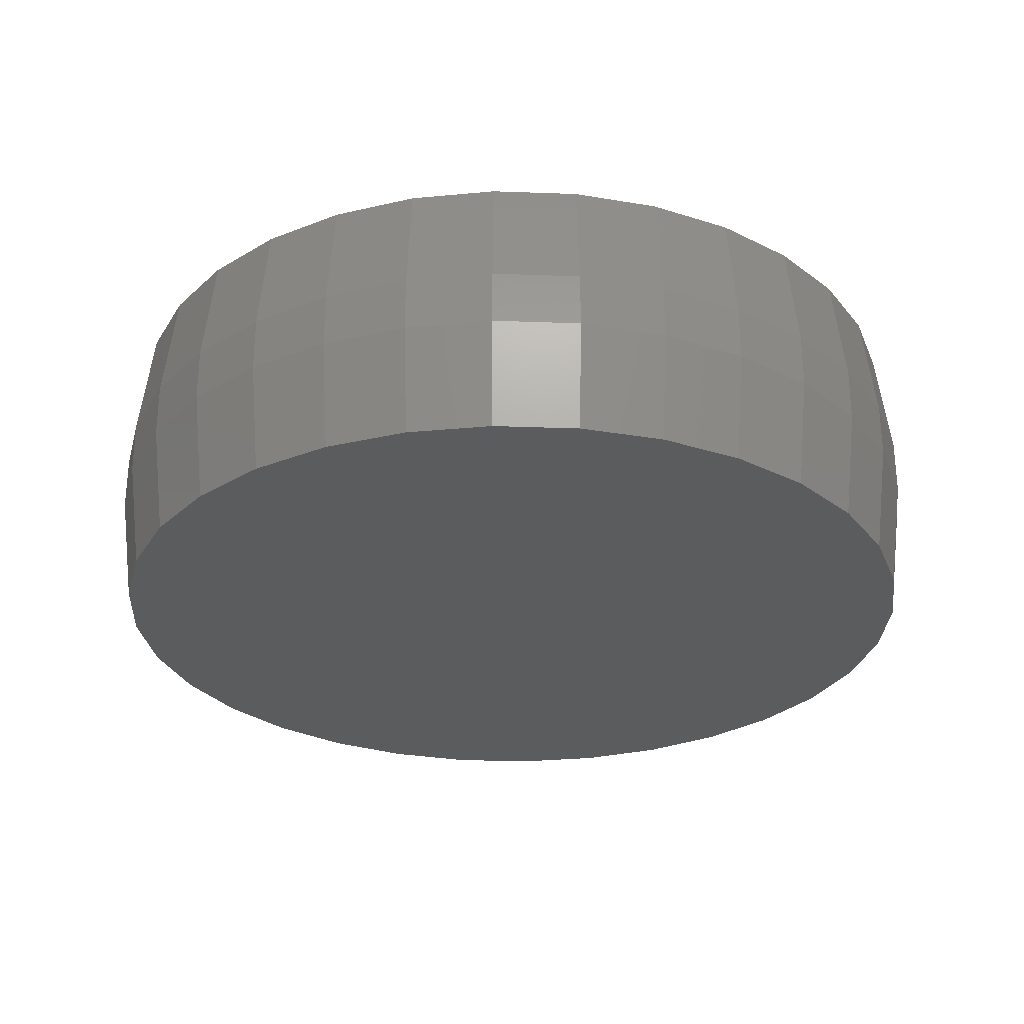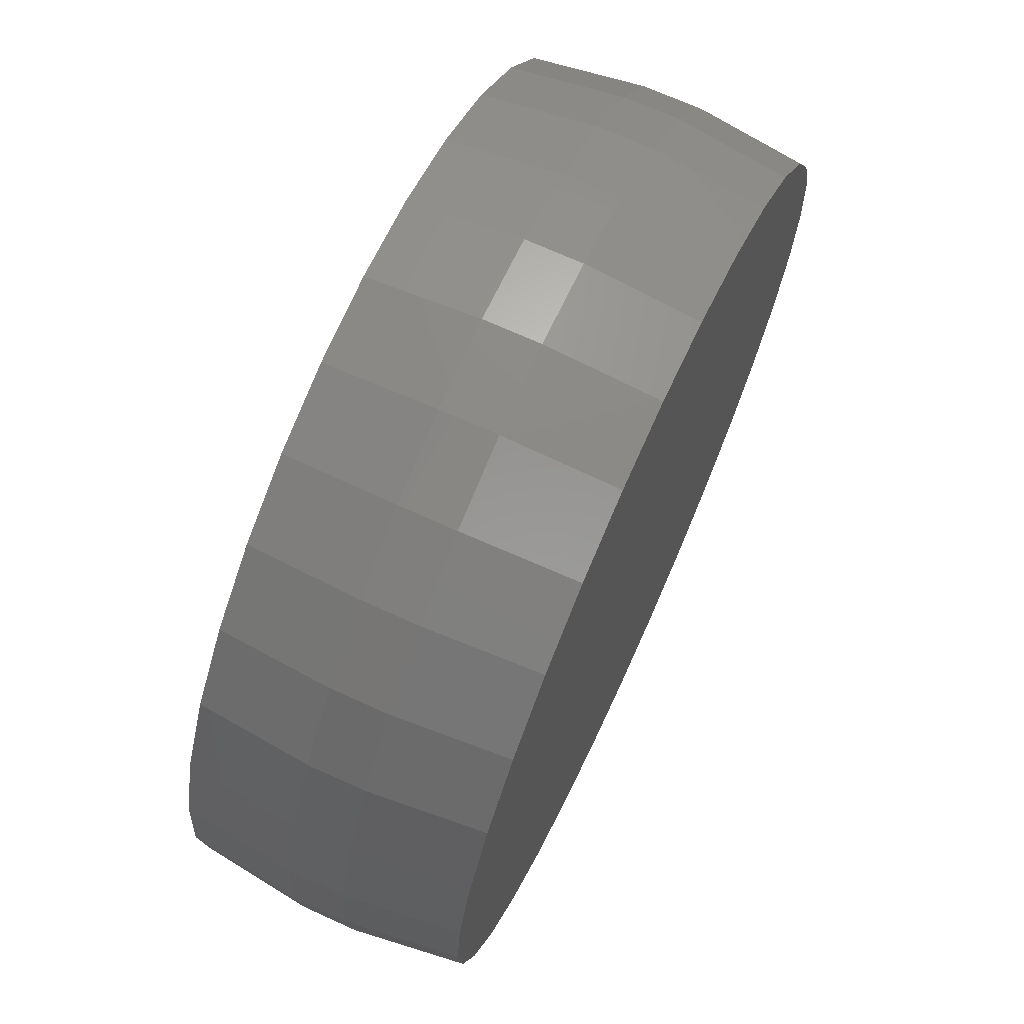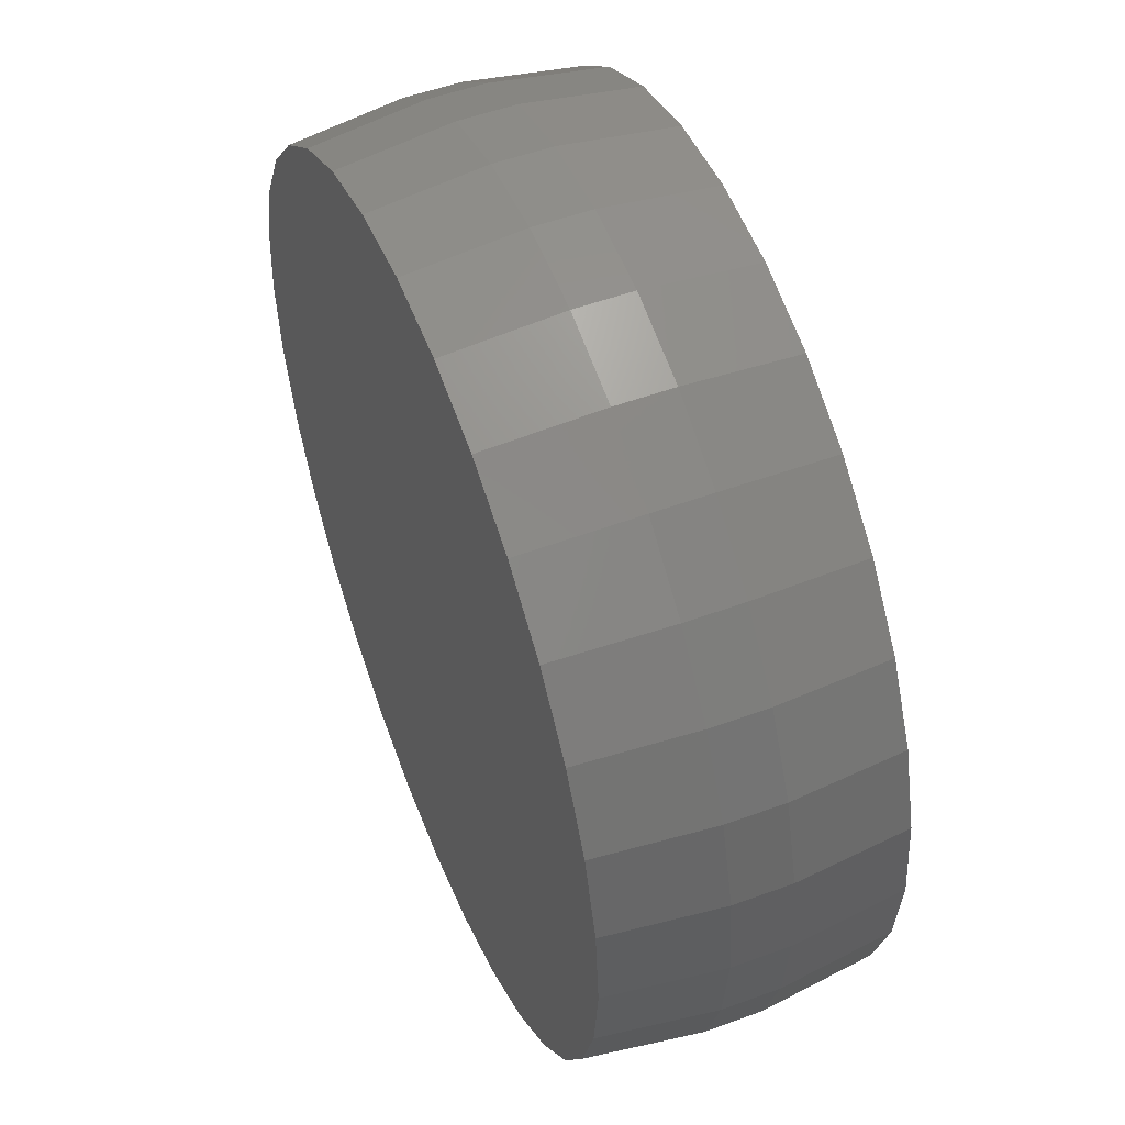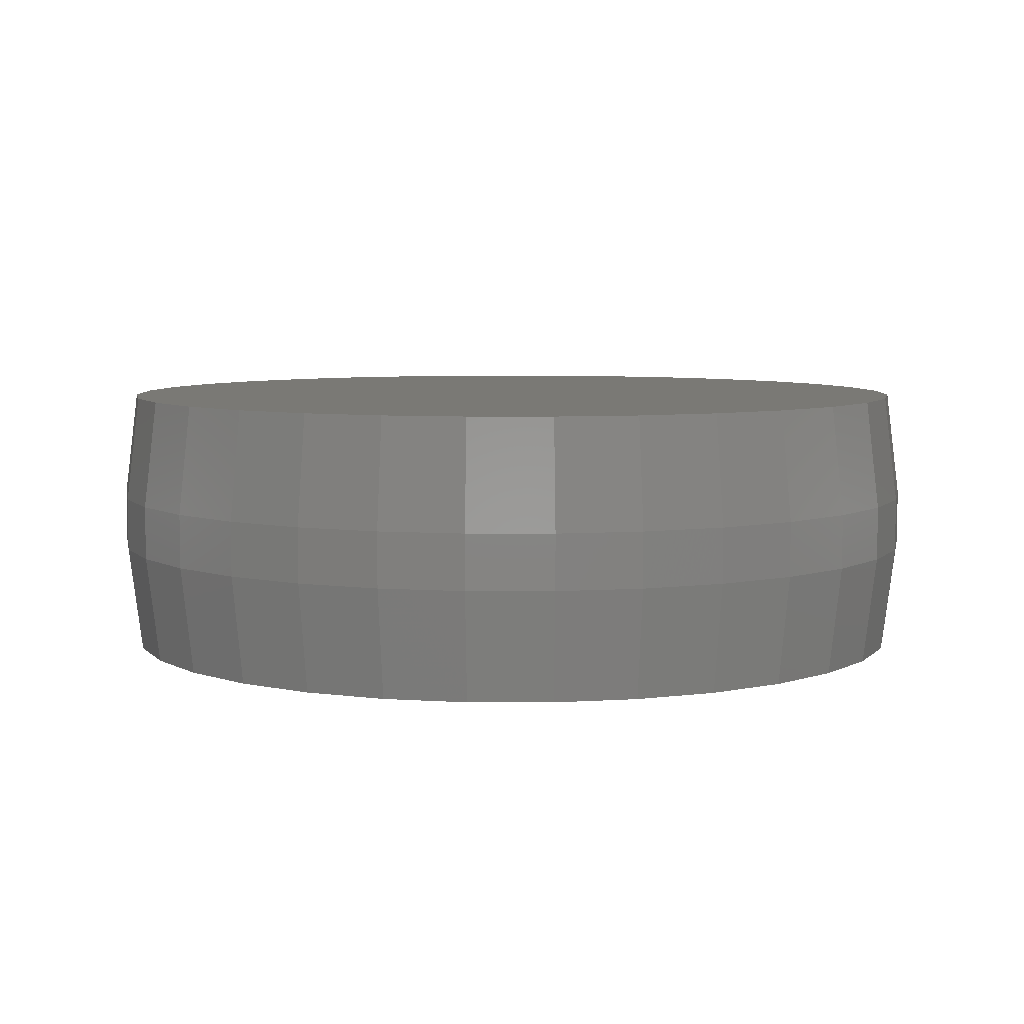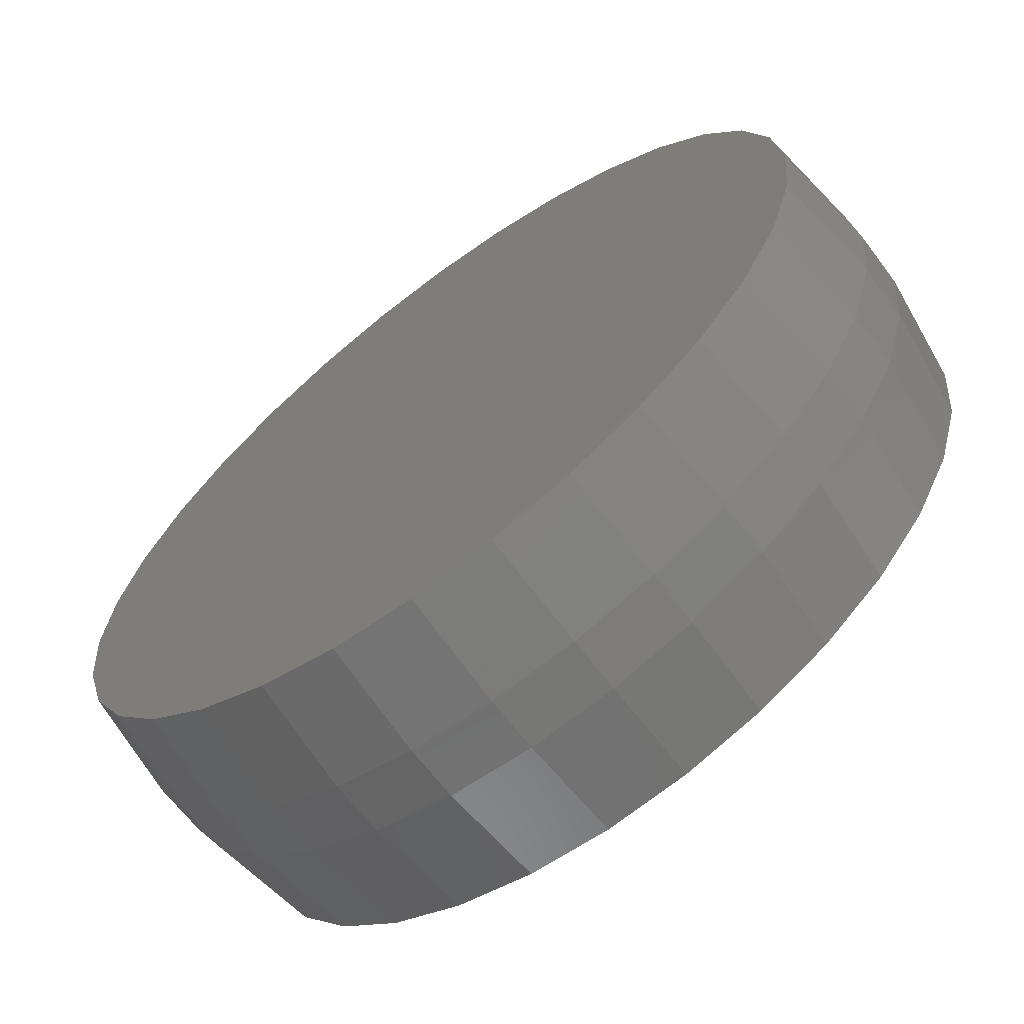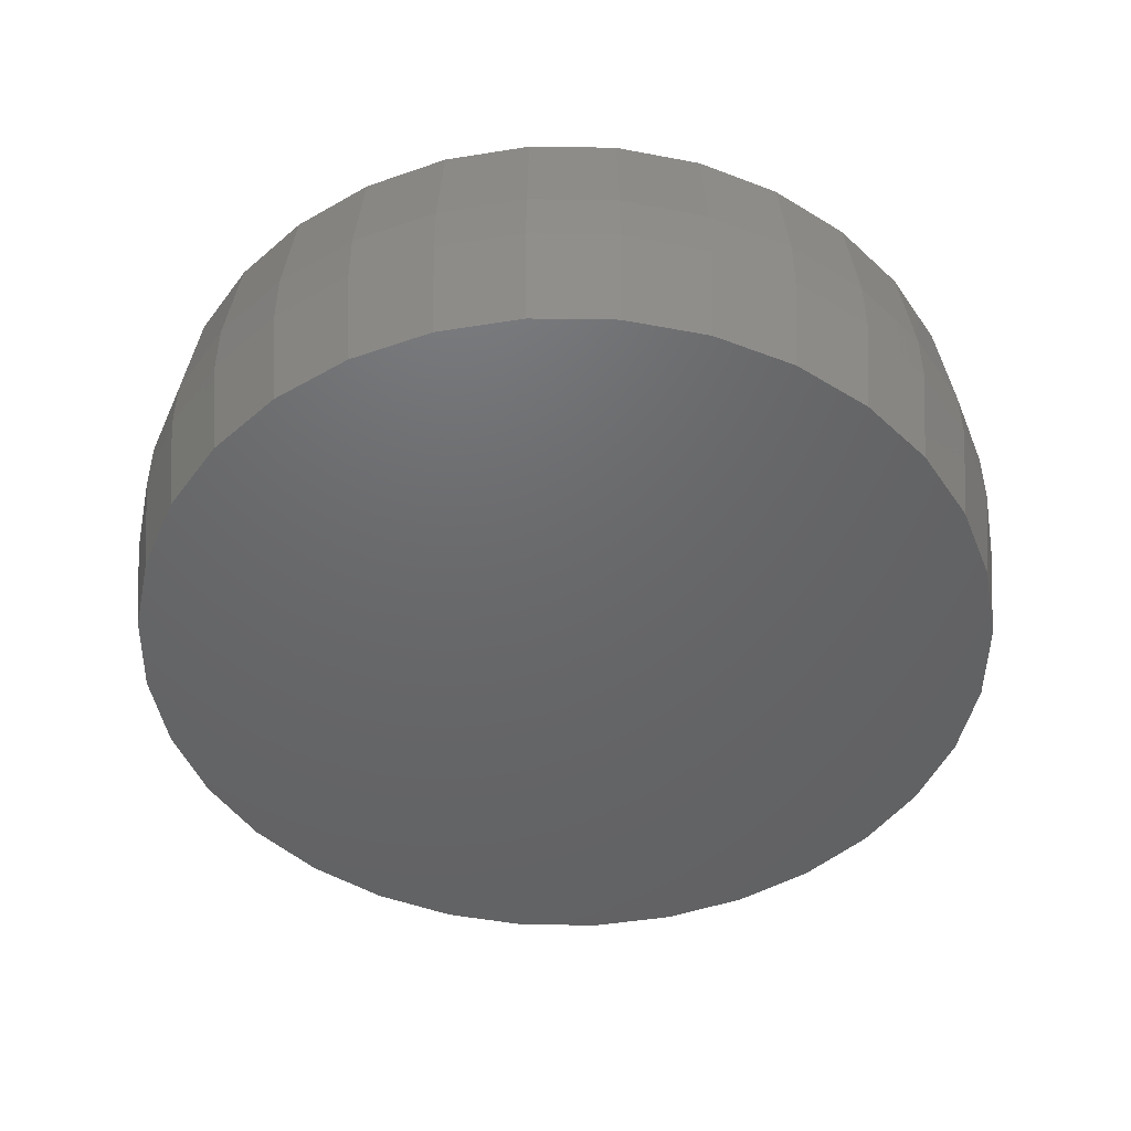
<metadata>
{"format":"stl","ext":"stl","renderer":"f3d","projection":"perspective","resolution":1024,"background":"white","views":[{"elev":-28.5,"azim":-110.0,"up":"+Z"},{"elev":70.0,"azim":-65.5,"up":"+Y"},{"elev":52.2,"azim":-111.7,"up":"+Y"},{"elev":6.3,"azim":-27.9,"up":"+Z"},{"elev":-66.1,"azim":-143.0,"up":"+Y"},{"elev":-47.2,"azim":-40.3,"up":"+Z"}]}
</metadata>
<code>
# stl→obj: 128 verts, 252 faces
v 0.2552 -6.091e-17 0.0625
v 0.2552 -6.091e-17 0.09375
v 0.2504 -0.04852 0.0625
v 0.2504 -0.04852 0.09375
v 0.2363 -0.09517 0.0625
v 0.2363 -0.09517 0.09375
v 0.2133 -0.1382 0.0625
v 0.2133 -0.1382 0.09375
v 0.1823 -0.1758 0.0625
v 0.1823 -0.1758 0.09375
v 0.1447 -0.2068 0.0625
v 0.1447 -0.2068 0.09375
v 0.1017 -0.2298 0.0625
v 0.1017 -0.2298 0.09375
v 0.05501 -0.2439 0.0625
v 0.05501 -0.2439 0.09375
v 0.006497 -0.2487 0.0625
v 0.006497 -0.2487 0.09375
v -0.04202 -0.2439 0.0625
v -0.04202 -0.2439 0.09375
v -0.08867 -0.2298 0.0625
v -0.08867 -0.2298 0.09375
v -0.1317 -0.2068 0.0625
v -0.1317 -0.2068 0.09375
v -0.1693 -0.1758 0.0625
v -0.1693 -0.1758 0.09375
v -0.2003 -0.1382 0.0625
v -0.2003 -0.1382 0.09375
v -0.2233 -0.09517 0.0625
v -0.2233 -0.09517 0.09375
v -0.2374 -0.04852 0.0625
v -0.2374 -0.04852 0.09375
v -0.2422 3.045e-17 0.0625
v -0.2422 3.045e-17 0.09375
v -0.2374 0.04852 0.0625
v -0.2374 0.04852 0.09375
v -0.2233 0.09517 0.0625
v -0.2233 0.09517 0.09375
v -0.2003 0.1382 0.0625
v -0.2003 0.1382 0.09375
v -0.1693 0.1758 0.0625
v -0.1693 0.1758 0.09375
v -0.1317 0.2068 0.0625
v -0.1317 0.2068 0.09375
v -0.08867 0.2298 0.0625
v -0.08867 0.2298 0.09375
v -0.04202 0.2439 0.0625
v -0.04202 0.2439 0.09375
v 0.006497 0.2487 0.0625
v 0.006497 0.2487 0.09375
v 0.05501 0.2439 0.0625
v 0.05501 0.2439 0.09375
v 0.1017 0.2298 0.0625
v 0.1017 0.2298 0.09375
v 0.1447 0.2068 0.0625
v 0.1447 0.2068 0.09375
v 0.1823 0.1758 0.0625
v 0.1823 0.1758 0.09375
v 0.2133 0.1382 0.0625
v 0.2133 0.1382 0.09375
v 0.2363 0.09517 0.0625
v 0.2363 0.09517 0.09375
v 0.2504 0.04852 0.0625
v 0.2504 0.04852 0.09375
v -0.04049 0.2362 0.1562
v 0.05349 0.2362 0.1562
v 0.006497 0.2409 0.1562
v -0.08568 0.2225 0.1562
v 0.09867 0.2225 0.1562
v 0.09867 -0.2225 0.1562
v -0.0405 -0.2362 0.1562
v 0.05349 -0.2362 0.1562
v 0.006497 -0.2409 0.1562
v 0.1403 0.2003 0.1562
v -0.1273 0.2003 0.1562
v 0.1768 0.1703 0.1562
v -0.1638 0.1703 0.1562
v 0.2068 0.1338 0.1562
v -0.1938 0.1338 0.1562
v 0.229 0.09218 0.1562
v -0.216 0.09218 0.1562
v 0.2427 0.04699 0.1562
v -0.2297 0.04699 0.1562
v 0.2474 5.999e-17 0.1562
v -0.2344 9.86e-07 0.1562
v 0.2427 -0.04699 0.1562
v -0.2297 -0.04699 0.1562
v 0.229 -0.09218 0.1562
v -0.216 -0.09218 0.1562
v 0.2068 -0.1338 0.1562
v -0.1938 -0.1338 0.1562
v 0.1768 -0.1703 0.1562
v -0.1638 -0.1703 0.1562
v 0.1403 -0.2003 0.1562
v -0.1273 -0.2003 0.1562
v -0.08568 -0.2225 0.1562
v 0.006497 0.2409 0
v 0.05349 0.2362 0
v -0.04049 0.2362 0
v -0.08568 0.2225 0
v 0.09867 0.2225 0
v 0.05349 -0.2362 0
v -0.0405 -0.2362 0
v 0.09867 -0.2225 0
v 0.006497 -0.2409 0
v -0.08568 -0.2225 0
v -0.1273 -0.2003 0
v 0.1403 -0.2003 0
v -0.1638 -0.1703 0
v 0.1768 -0.1703 0
v -0.1938 -0.1338 0
v 0.2068 -0.1338 0
v -0.216 -0.09218 0
v 0.229 -0.09218 0
v -0.2297 -0.04699 0
v 0.2427 -0.04699 0
v -0.2344 9.86e-07 0
v 0.2474 5.999e-17 0
v -0.2297 0.04699 0
v 0.2427 0.04699 0
v -0.216 0.09218 0
v 0.229 0.09218 0
v -0.1938 0.1338 0
v 0.2068 0.1338 0
v -0.1638 0.1703 0
v 0.1768 0.1703 0
v -0.1273 0.2003 0
v 0.1403 0.2003 0
f 1 2 3
f 3 2 4
f 3 4 5
f 5 4 6
f 5 6 7
f 7 6 8
f 7 8 9
f 9 8 10
f 9 10 11
f 11 10 12
f 11 12 13
f 13 12 14
f 13 14 15
f 15 14 16
f 15 16 17
f 17 16 18
f 17 18 19
f 19 18 20
f 19 20 21
f 21 20 22
f 21 22 23
f 23 22 24
f 23 24 25
f 25 24 26
f 25 26 27
f 27 26 28
f 27 28 29
f 29 28 30
f 29 30 31
f 31 30 32
f 31 32 33
f 33 32 34
f 33 34 35
f 35 34 36
f 35 36 37
f 37 36 38
f 37 38 39
f 39 38 40
f 39 40 41
f 41 40 42
f 41 42 43
f 43 42 44
f 43 44 45
f 45 44 46
f 45 46 47
f 47 46 48
f 47 48 49
f 49 48 50
f 49 50 51
f 51 50 52
f 51 52 53
f 53 52 54
f 53 54 55
f 55 54 56
f 55 56 57
f 57 56 58
f 57 58 59
f 59 58 60
f 59 60 61
f 61 60 62
f 61 62 63
f 63 62 64
f 63 64 1
f 1 64 2
f 65 66 67
f 66 65 68
f 66 68 69
f 70 71 72
f 72 71 73
f 69 68 74
f 74 68 75
f 74 75 76
f 76 75 77
f 76 77 78
f 78 77 79
f 78 79 80
f 80 79 81
f 80 81 82
f 82 81 83
f 82 83 84
f 84 83 85
f 84 85 86
f 86 85 87
f 86 87 88
f 88 87 89
f 88 89 90
f 90 89 91
f 90 91 92
f 92 91 93
f 92 93 94
f 94 93 95
f 94 95 70
f 70 95 96
f 70 96 71
f 18 71 20
f 20 71 96
f 20 96 22
f 22 96 95
f 22 95 24
f 24 95 93
f 24 93 26
f 26 93 91
f 26 91 28
f 28 91 89
f 28 89 30
f 30 89 87
f 30 87 32
f 32 87 85
f 32 85 34
f 71 18 73
f 73 18 16
f 73 16 72
f 72 16 14
f 72 14 70
f 70 14 12
f 70 12 94
f 94 12 10
f 94 10 92
f 92 10 8
f 92 8 90
f 90 8 6
f 90 6 88
f 88 6 4
f 88 4 86
f 86 4 2
f 86 2 84
f 50 66 52
f 52 66 69
f 52 69 54
f 54 69 74
f 54 74 56
f 56 74 76
f 56 76 58
f 58 76 78
f 58 78 60
f 60 78 80
f 60 80 62
f 62 80 82
f 62 82 64
f 64 82 84
f 64 84 2
f 66 50 67
f 67 50 48
f 67 48 65
f 65 48 46
f 65 46 68
f 68 46 44
f 68 44 75
f 75 44 42
f 75 42 77
f 77 42 40
f 77 40 79
f 79 40 38
f 79 38 81
f 81 38 36
f 81 36 83
f 83 36 34
f 83 34 85
f 97 98 99
f 100 99 98
f 101 100 98
f 102 103 104
f 105 103 102
f 103 106 104
f 104 106 107
f 104 107 108
f 108 107 109
f 108 109 110
f 110 109 111
f 110 111 112
f 112 111 113
f 112 113 114
f 114 113 115
f 114 115 116
f 116 115 117
f 116 117 118
f 118 117 119
f 118 119 120
f 120 119 121
f 120 121 122
f 122 121 123
f 122 123 124
f 124 123 125
f 124 125 126
f 126 125 127
f 126 127 128
f 128 127 100
f 128 100 101
f 33 117 31
f 31 117 115
f 31 115 29
f 29 115 113
f 29 113 27
f 27 113 111
f 27 111 25
f 25 111 109
f 25 109 23
f 23 109 107
f 23 107 21
f 21 107 106
f 21 106 19
f 19 106 103
f 19 103 17
f 17 103 105
f 17 105 15
f 15 105 102
f 15 102 13
f 13 102 104
f 13 104 11
f 11 104 108
f 11 108 9
f 9 108 110
f 9 110 7
f 7 110 112
f 7 112 5
f 5 112 114
f 5 114 3
f 3 114 116
f 3 116 1
f 1 116 118
f 1 118 63
f 63 118 120
f 63 120 61
f 61 120 122
f 61 122 59
f 59 122 124
f 59 124 57
f 57 124 126
f 57 126 55
f 55 126 128
f 55 128 53
f 53 128 101
f 53 101 51
f 51 101 98
f 51 98 49
f 49 98 97
f 49 97 47
f 47 97 99
f 47 99 45
f 45 99 100
f 45 100 43
f 43 100 127
f 43 127 41
f 41 127 125
f 41 125 39
f 39 125 123
f 39 123 37
f 37 123 121
f 37 121 35
f 35 121 119
f 35 119 33
f 33 119 117

</code>
